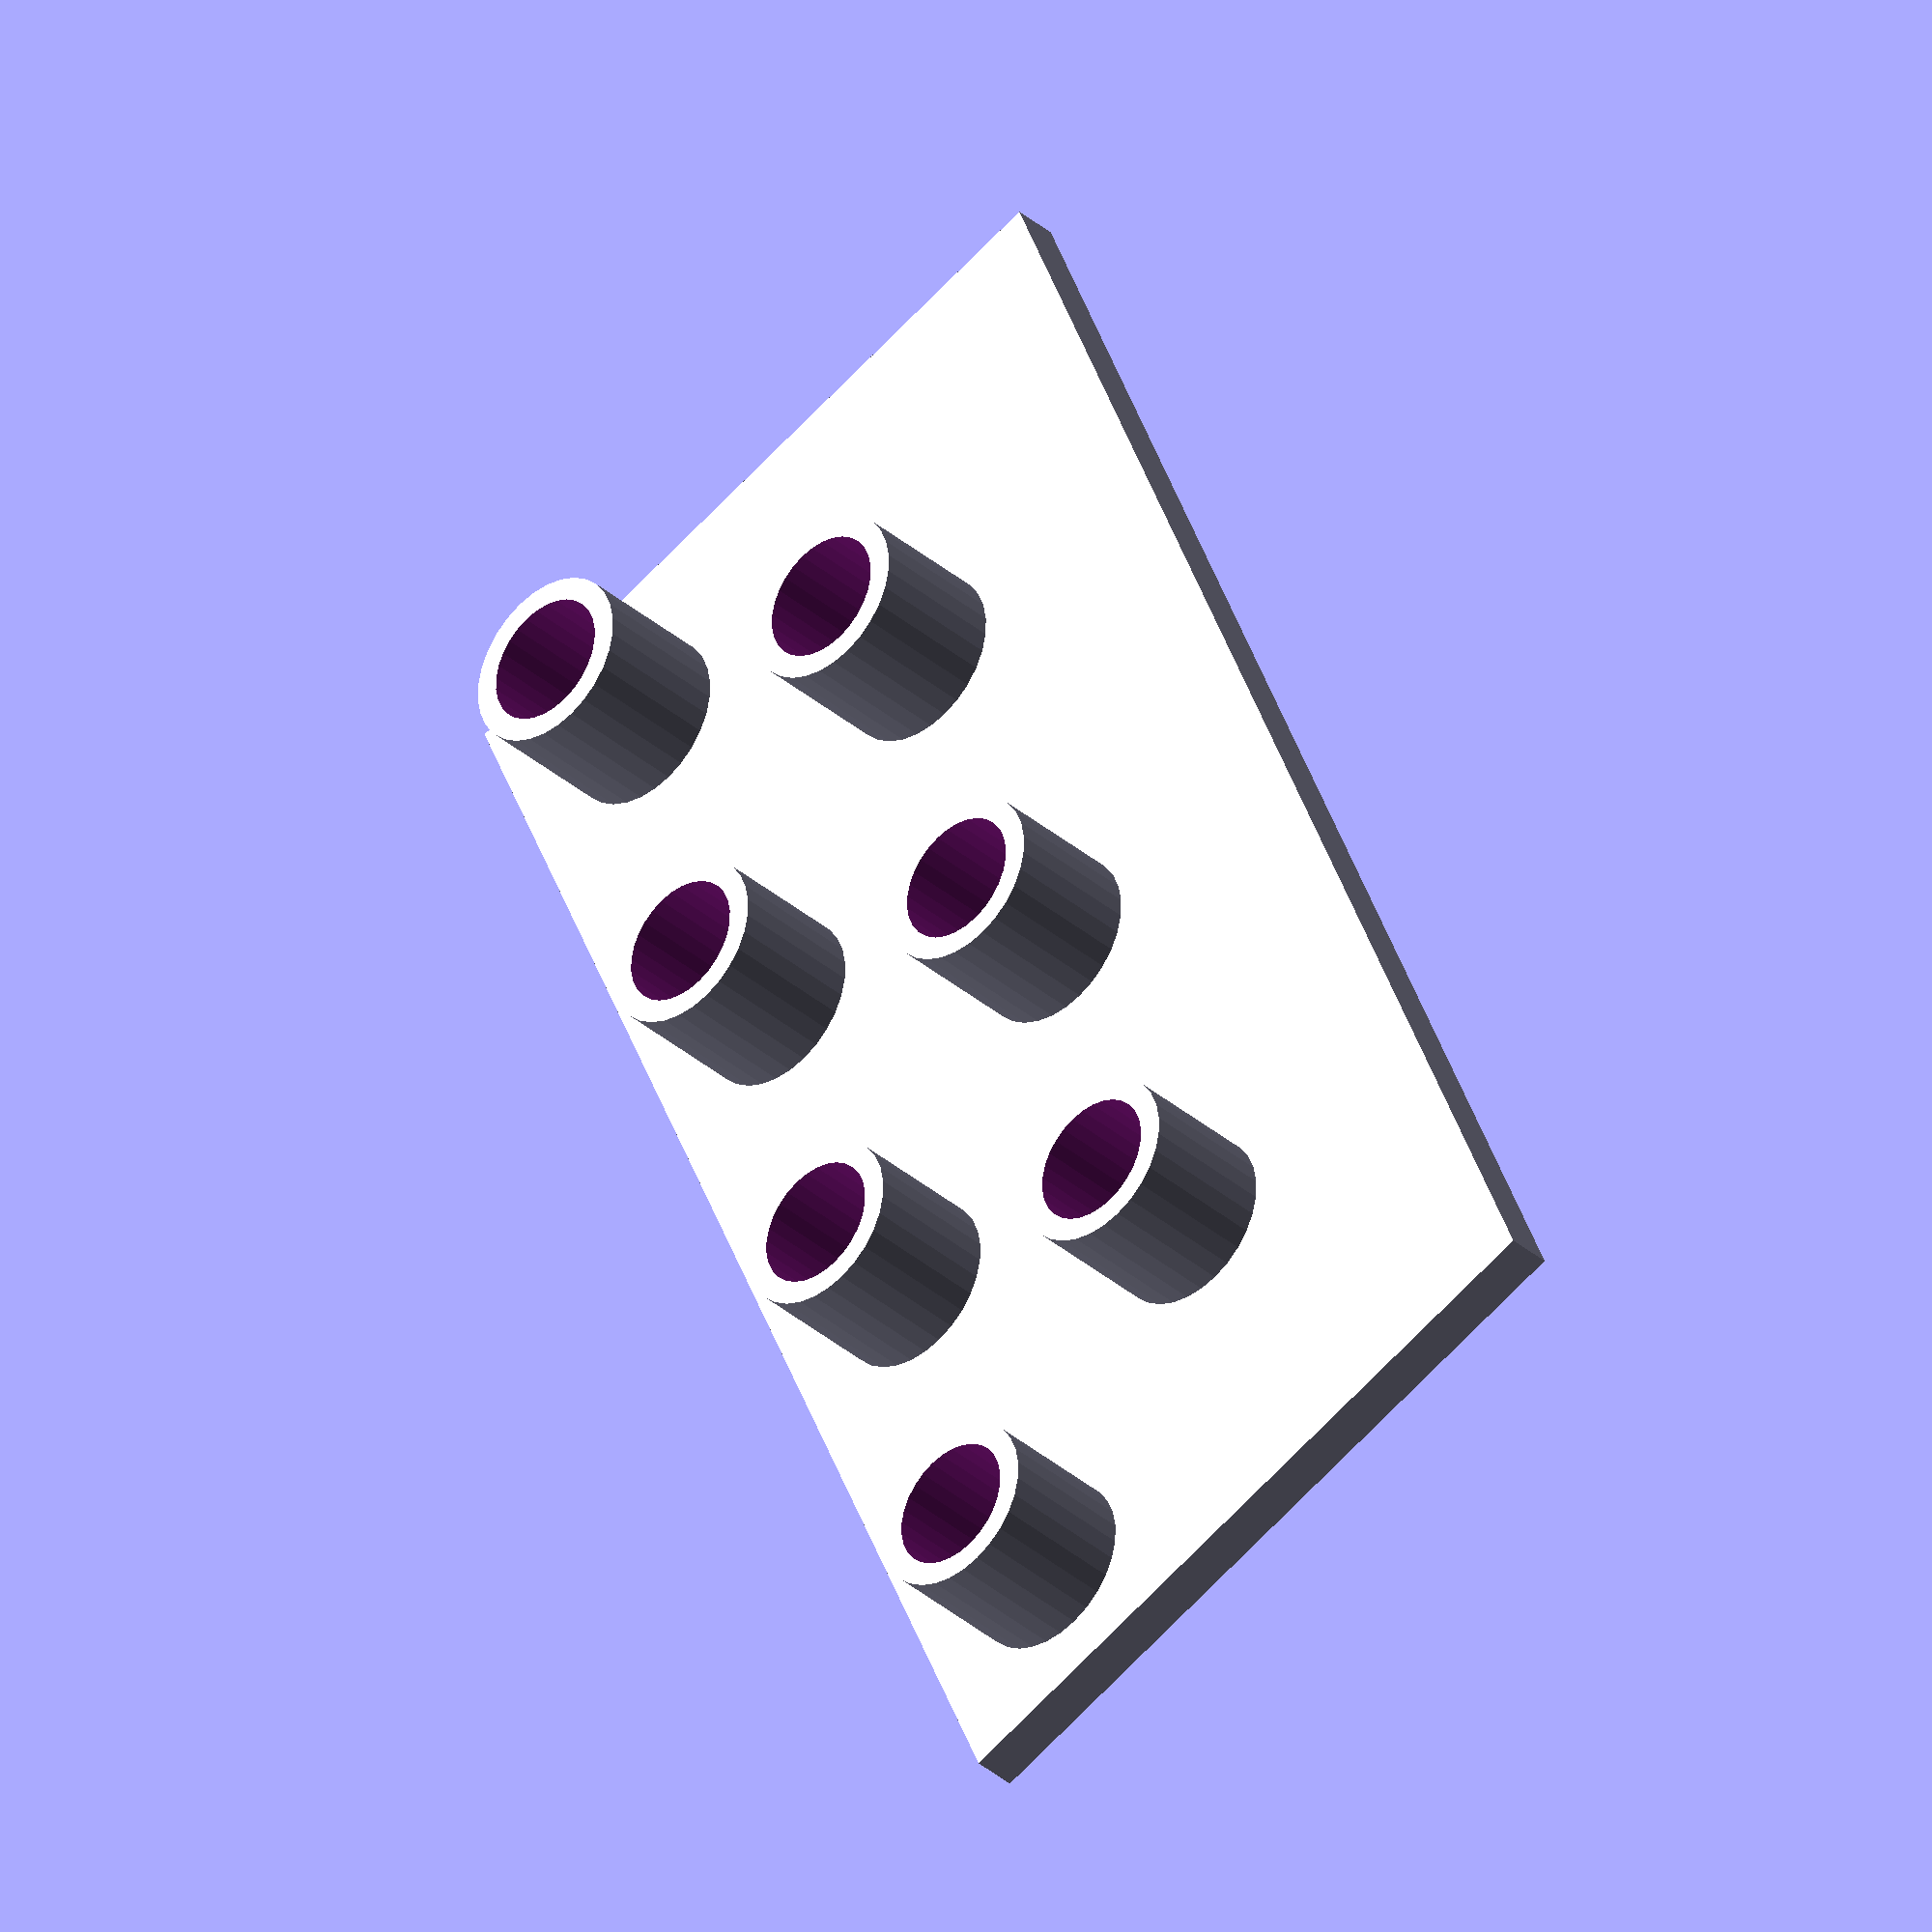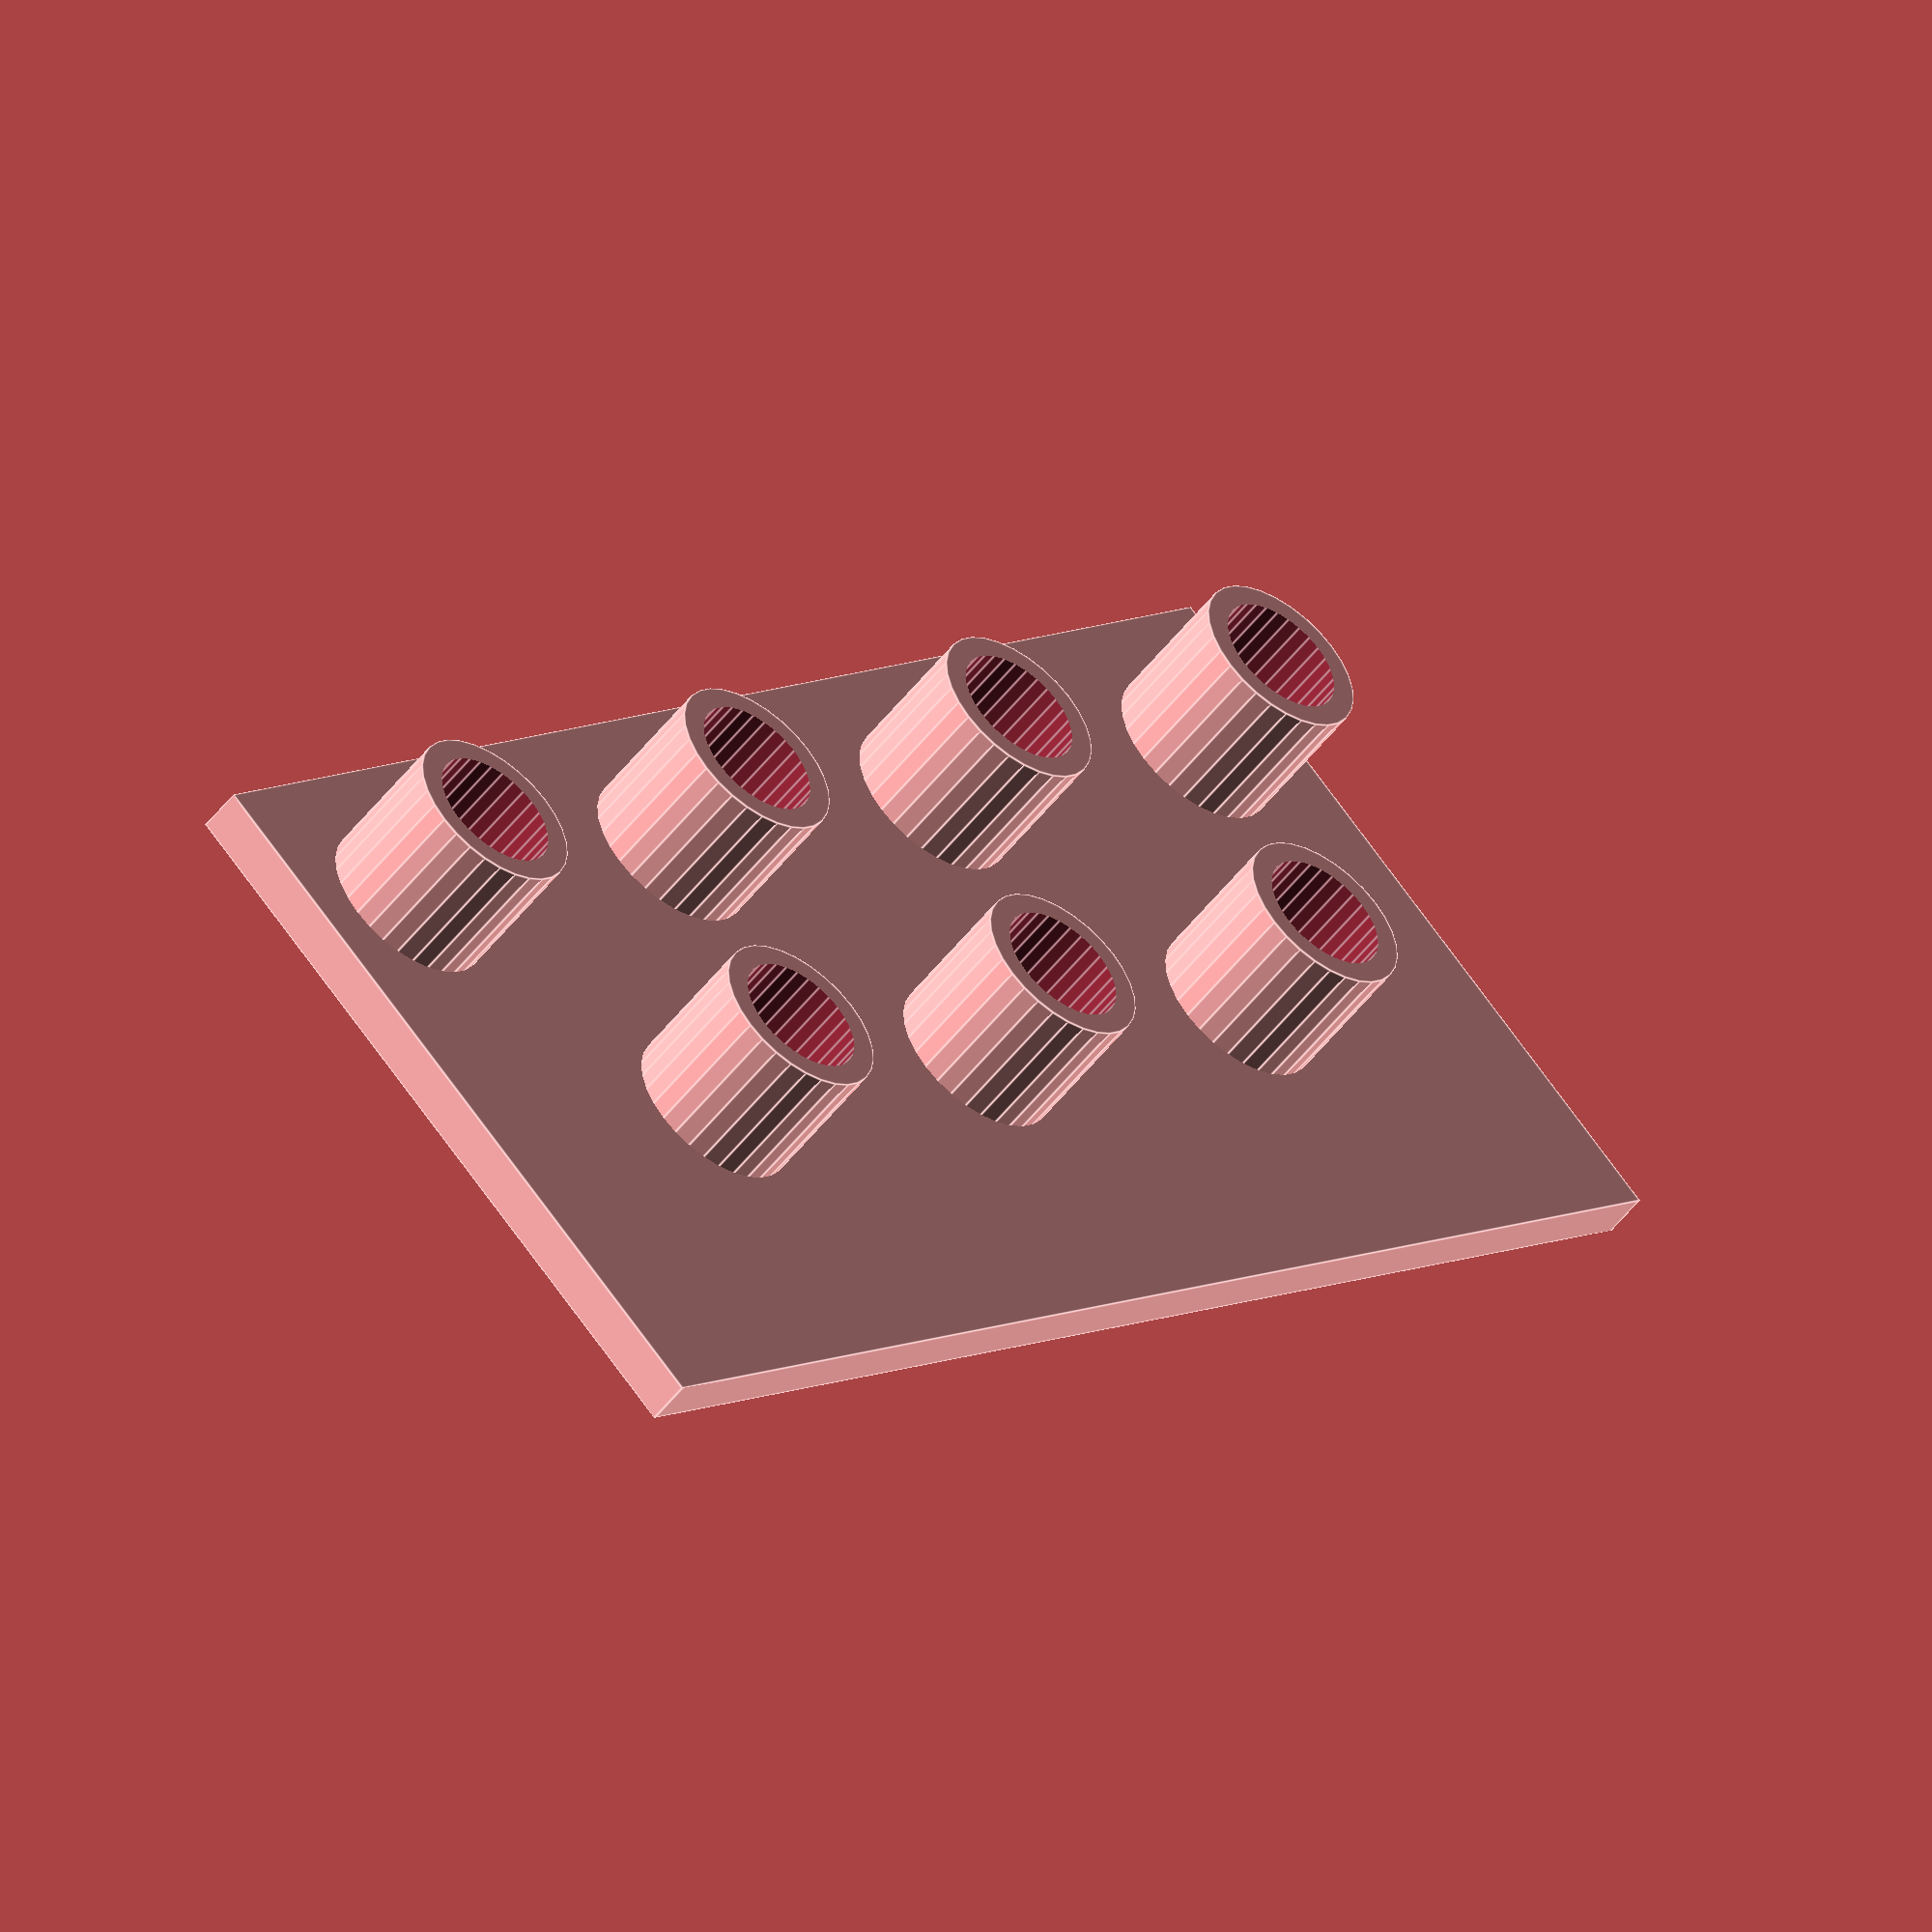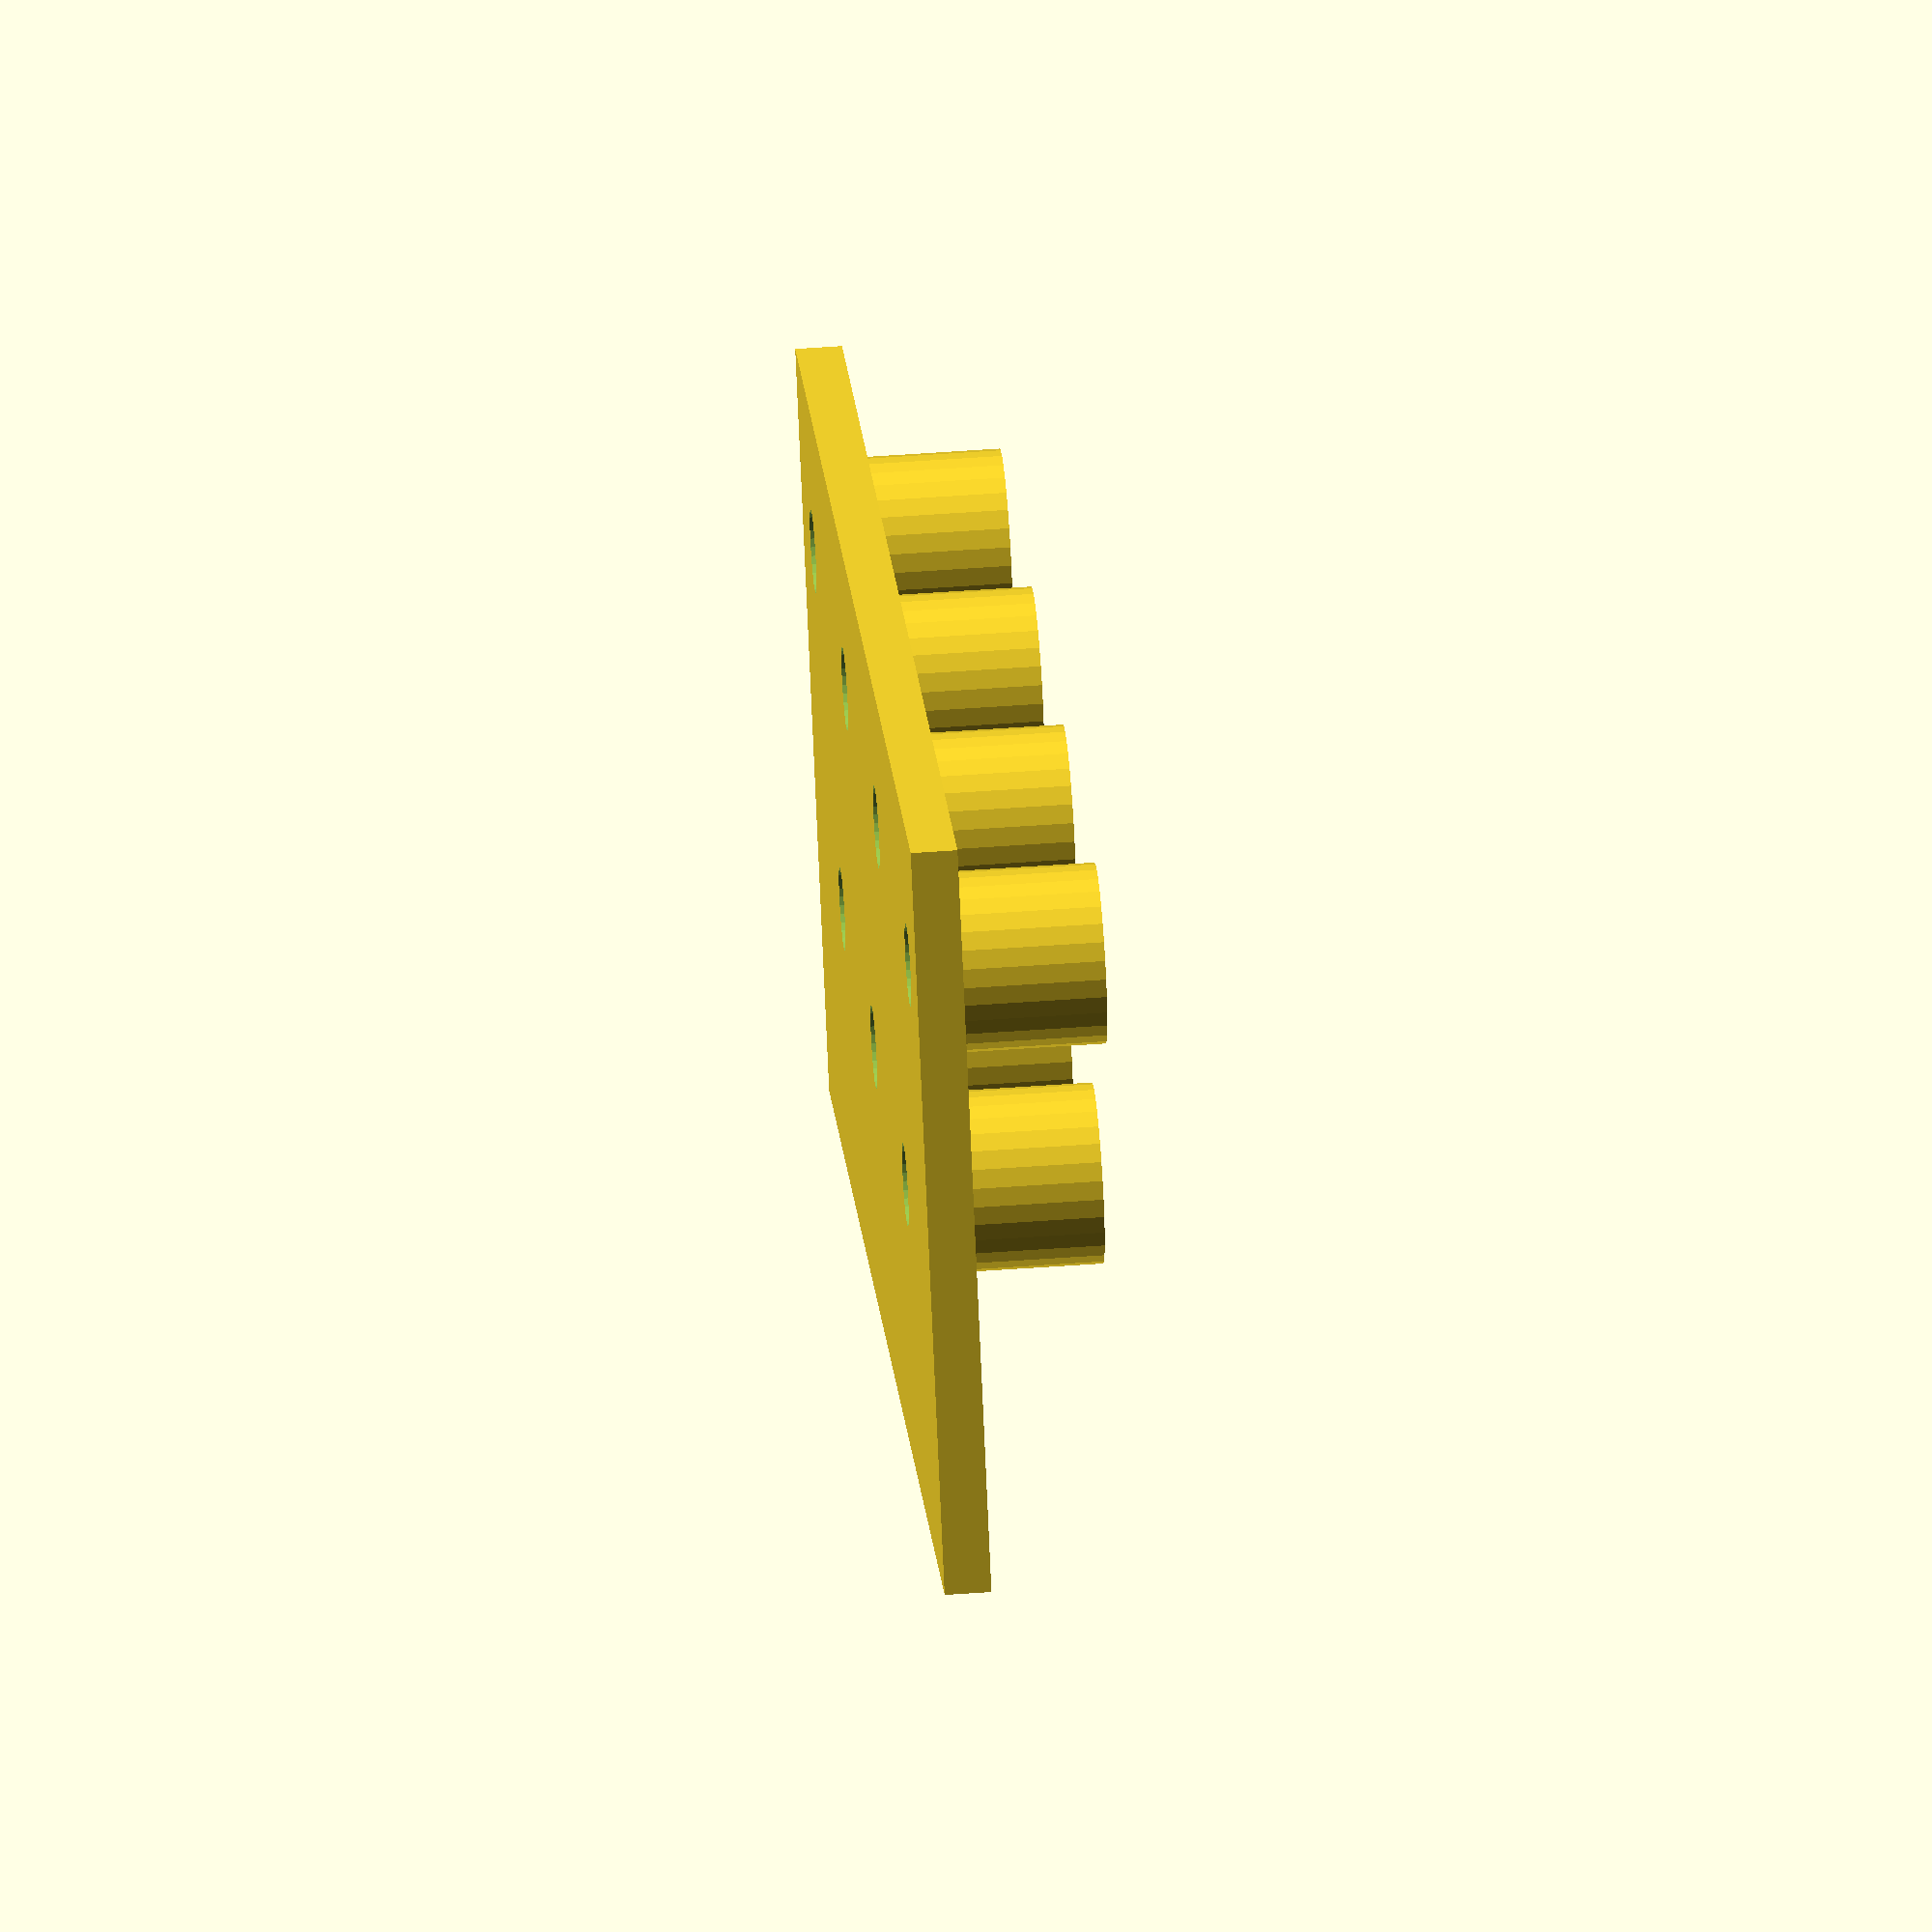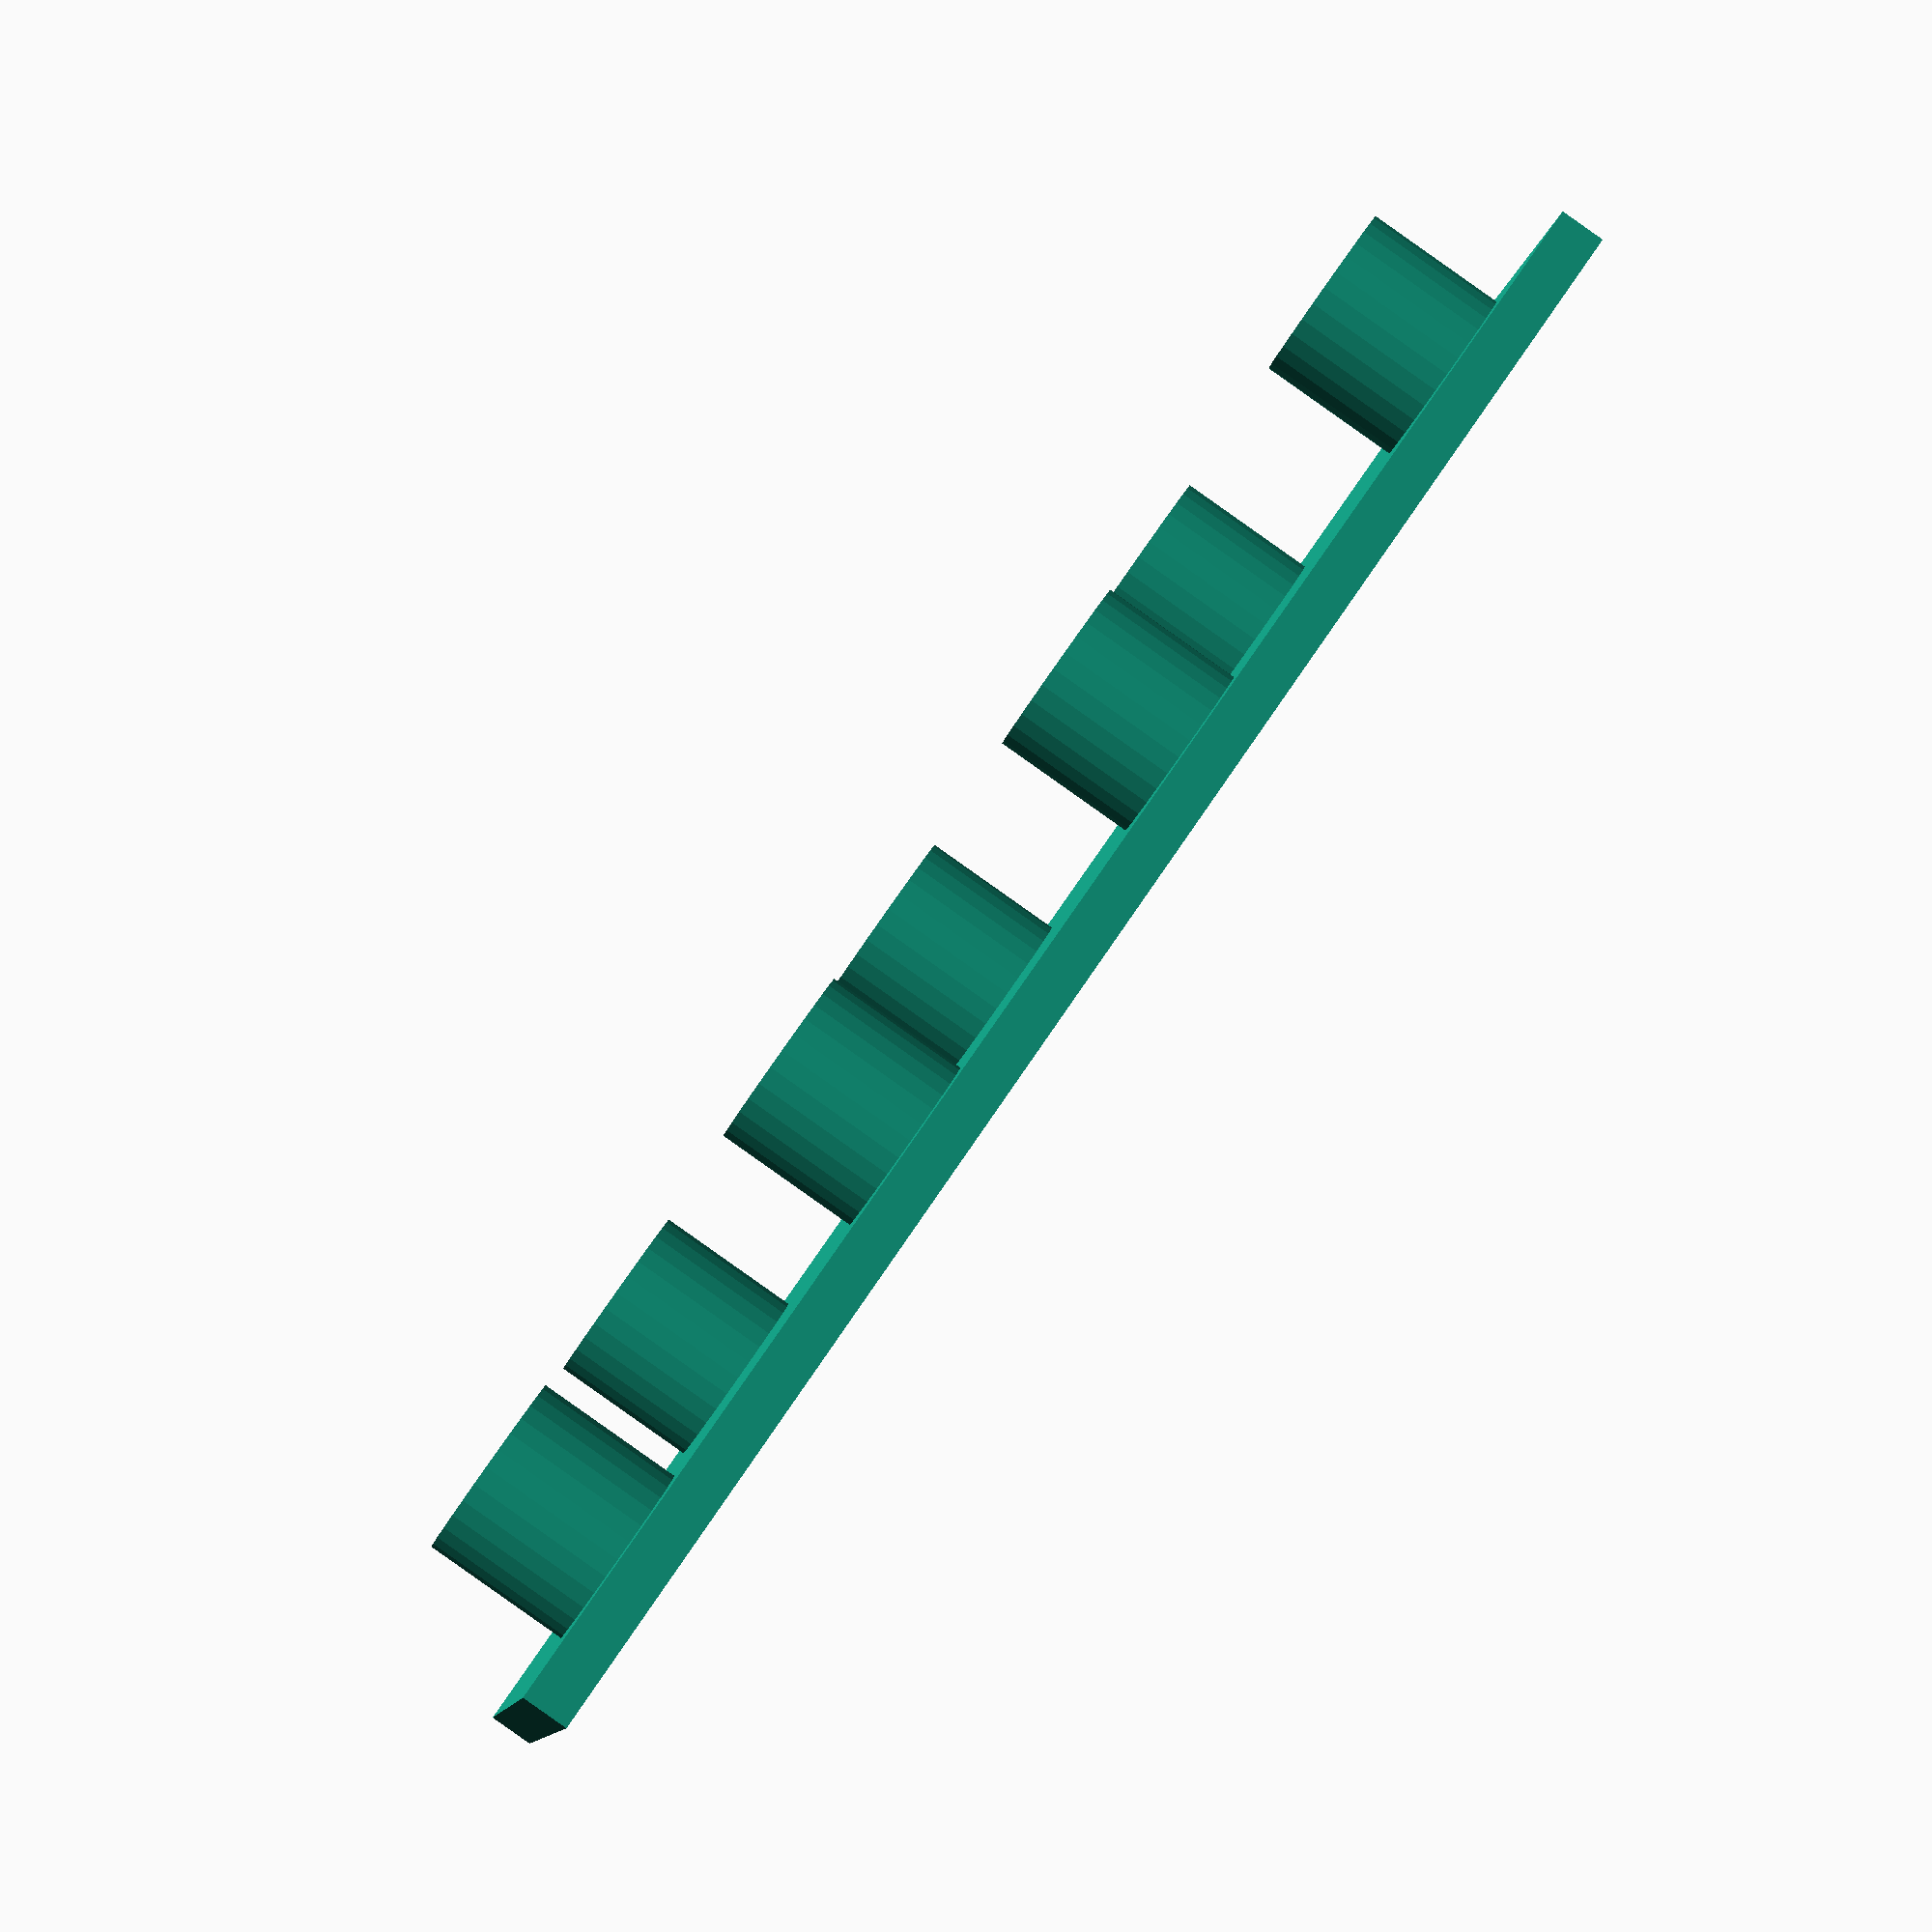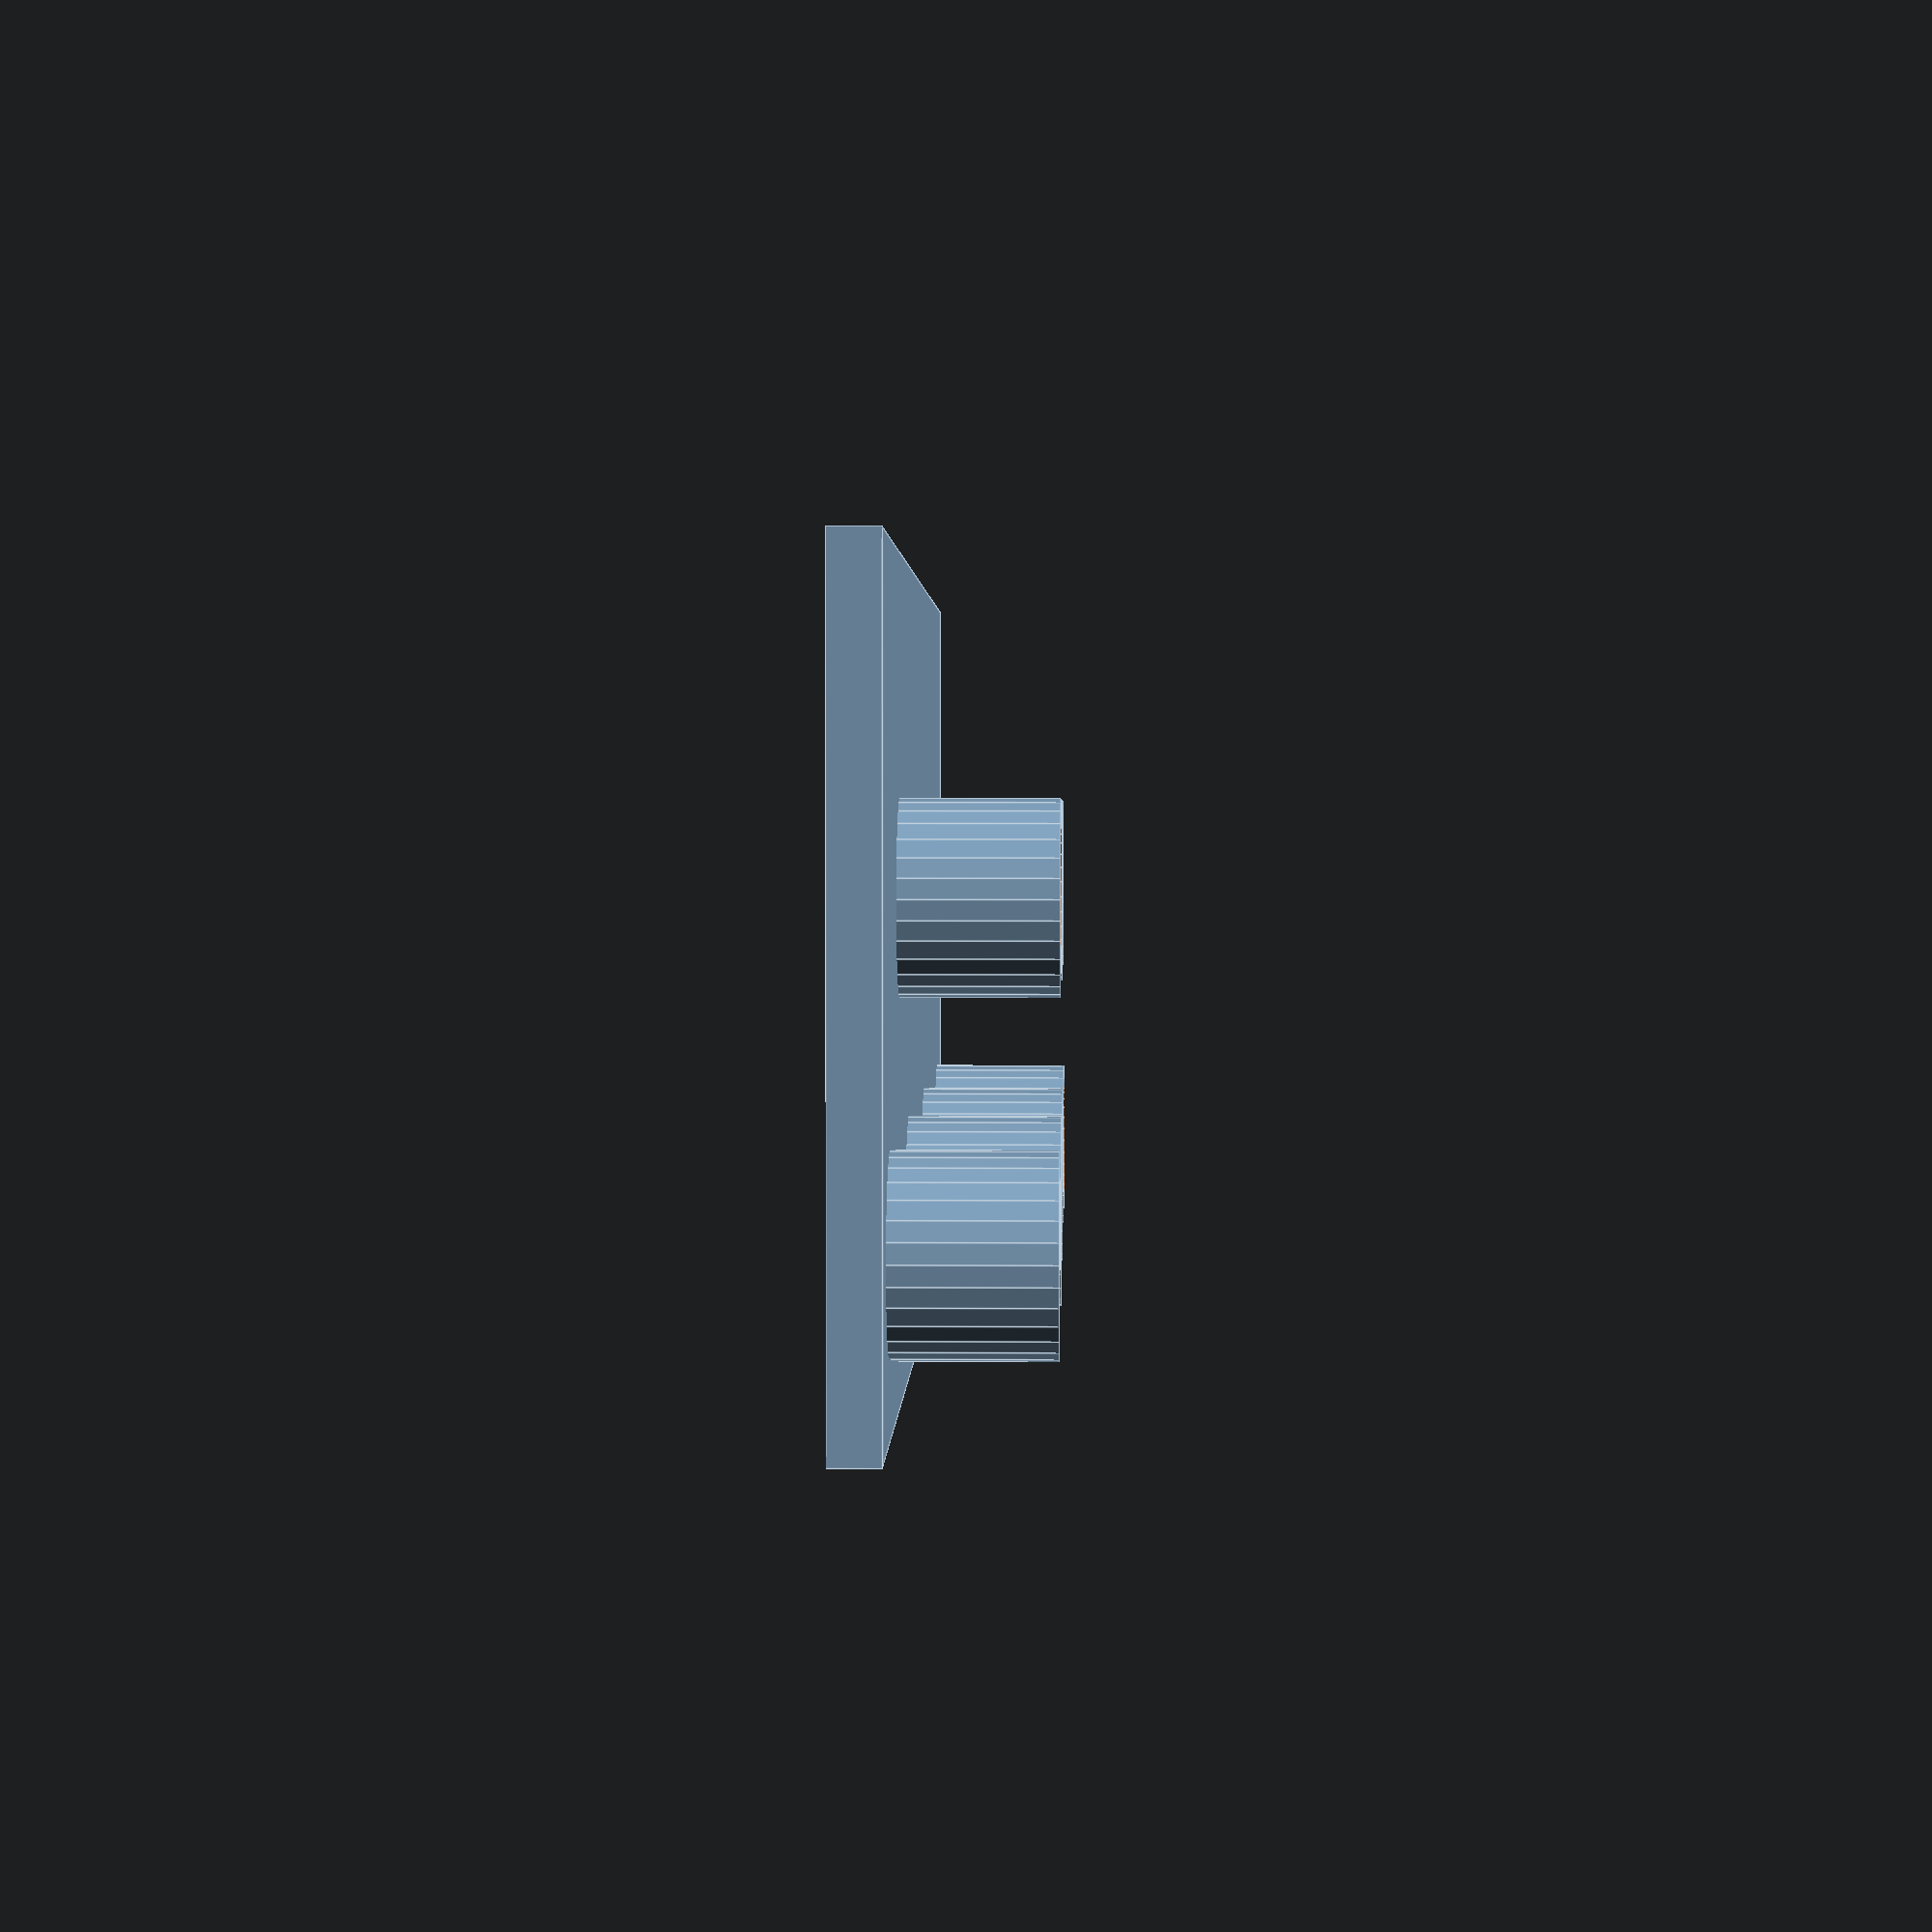
<openscad>
/*
shaker design:
part to hold rollers and sample holders



*/

$fn=30;
tol=0.1;
wallT = 3;
screwD = 5;
screwL = 10;
spacerL = 10;
spacerD = 8;
nrollers = 4;
rollerD = 24;

offset = 5;
rollerVisible = 0;

difference(){
union(){
    translate([-2*offset,-rollerD/2+2,0]){
cube([nrollers*rollerD+2*offset,2*rollerD,2.9]);
    }
for(i = [1 : nrollers]){
    translate([(i-1)*(rollerD+5),0,2-tol]){
        cylinder(d=spacerD+2*tol+wallT,h=spacerL);   
    }//end translate
}//end for

for(i = [1:nrollers-1]){
    translate([(i-1)*(rollerD+5)+(rollerD+5)/2,rollerD-5.3,2-tol]){
        cylinder(d=spacerD+2*tol+wallT,h=spacerL);
    }//end translate

}//end for

}//end union

for(i = [1 : nrollers]){
    translate([(i-1)*(rollerD+5),0,2]){
        cylinder(d=spacerD+2*tol,h=screwL+10);
        translate([0,0,-5]){
        cylinder(d=screwD+2*tol,h=screwL+20);
            if(rollerVisible==1){
            %cylinder(d=rollerD,h=screwL+20);
            }//end if
        }
    }//end translate

}//end for

for(i = [1:nrollers-1]){
    translate([(i-1)*(rollerD+5)+(rollerD+5)/2,rollerD-5.3,2]){
        cylinder(d=spacerD+2*tol,h=screwL+10);
        translate([0,0,-5]){
        cylinder(d=screwD+2*tol,h=screwL+20);
            if(rollerVisible==1){
            %cylinder(d=rollerD,h=screwL+20);
            }//end if
        }
    }//end translate

}//end for
}//end difference

/*
translate([screwD,8,-1]){
for(i = [1 : nrollers]){
    translate([offset+(i-1)*(rollerD+screwD-2),0,2]){
        cylinder(d=spacerD+2*tol,h=screwL+10);
        translate([0,0,-5]){
        cylinder(d=screwD+2*tol,h=screwL+20);
            if(rollerVisible==1){
            %cylinder(d=rollerD,h=screwL+20);
            }//end if
        }
    }//end translate

}//end for

for(i = [1 : nrollers-1]){
    translate([offset+0.5*(i)*(rollerD+screwD-2),rollerD-rollerD/4+0.1,2]){
        cylinder(d=spacerD+2*tol,h=screwL+10);
        translate([0,0,-5]){
            cylinder(d=screwD+2*tol,h=screwL+20);
            if(rollerVisible==1){
            %cylinder(d=rollerD,h=screwL+20);
            }//end if
            }//end translate
        }//end translate
    }//end for
}//end translate
}//end difference

*/
</openscad>
<views>
elev=215.7 azim=247.3 roll=138.2 proj=o view=solid
elev=232.5 azim=314.0 roll=216.6 proj=o view=edges
elev=309.8 azim=213.0 roll=265.4 proj=o view=solid
elev=89.4 azim=347.0 roll=54.8 proj=p view=wireframe
elev=177.6 azim=180.6 roll=268.7 proj=p view=edges
</views>
